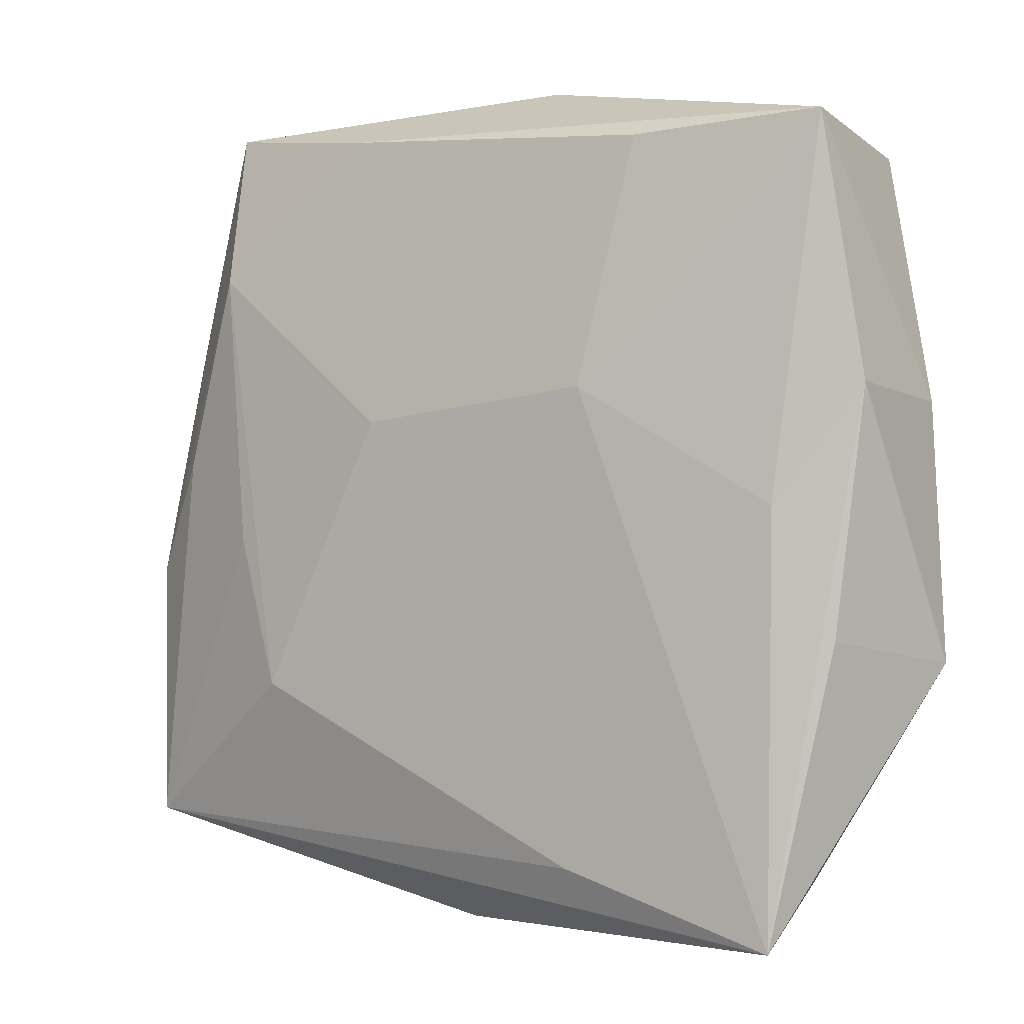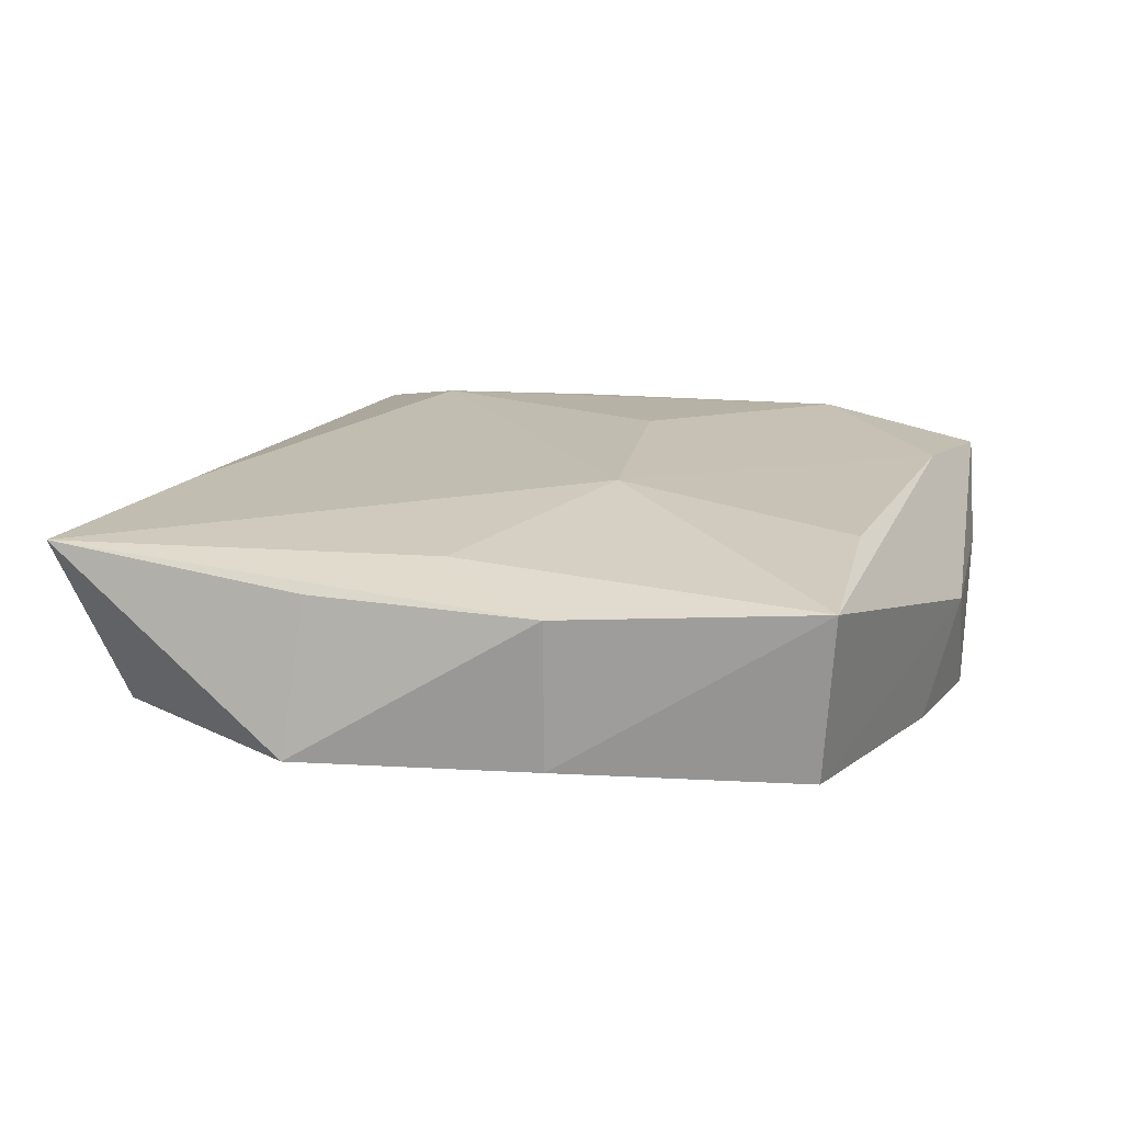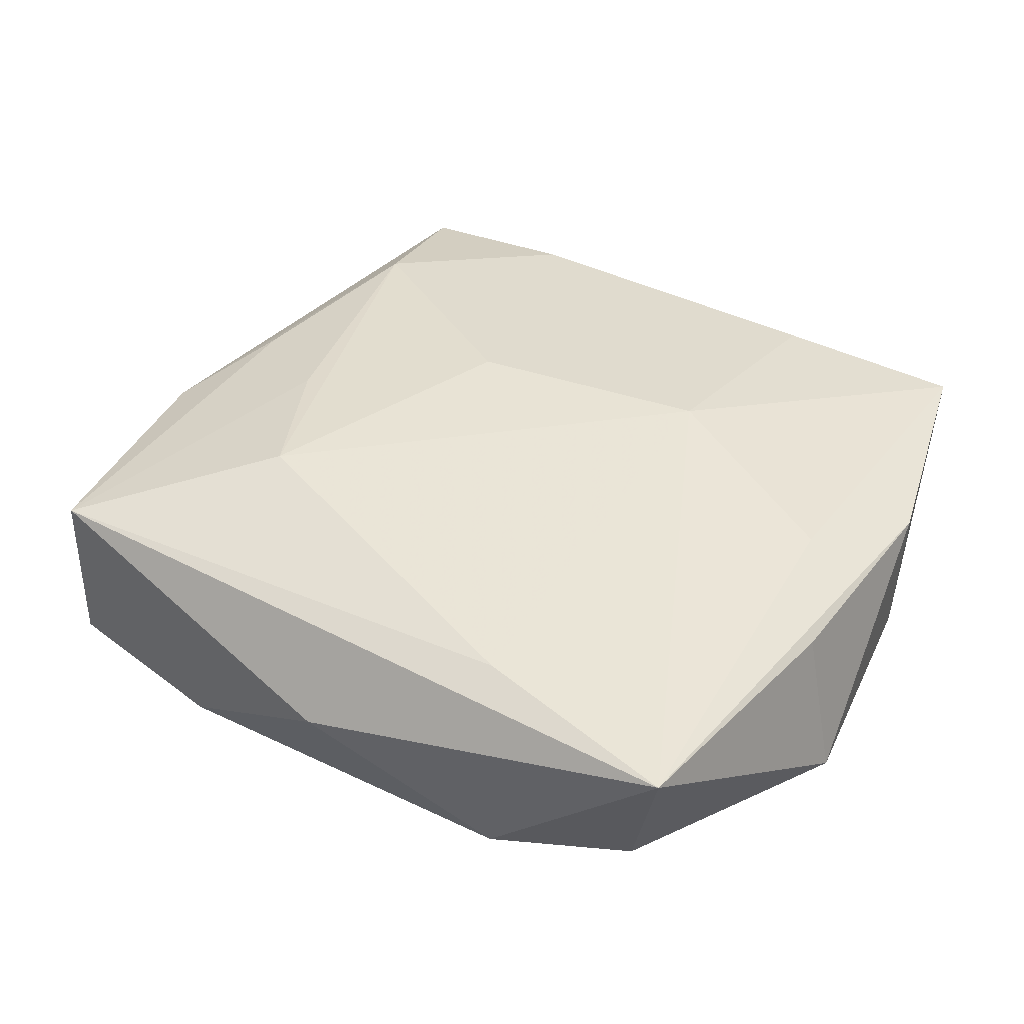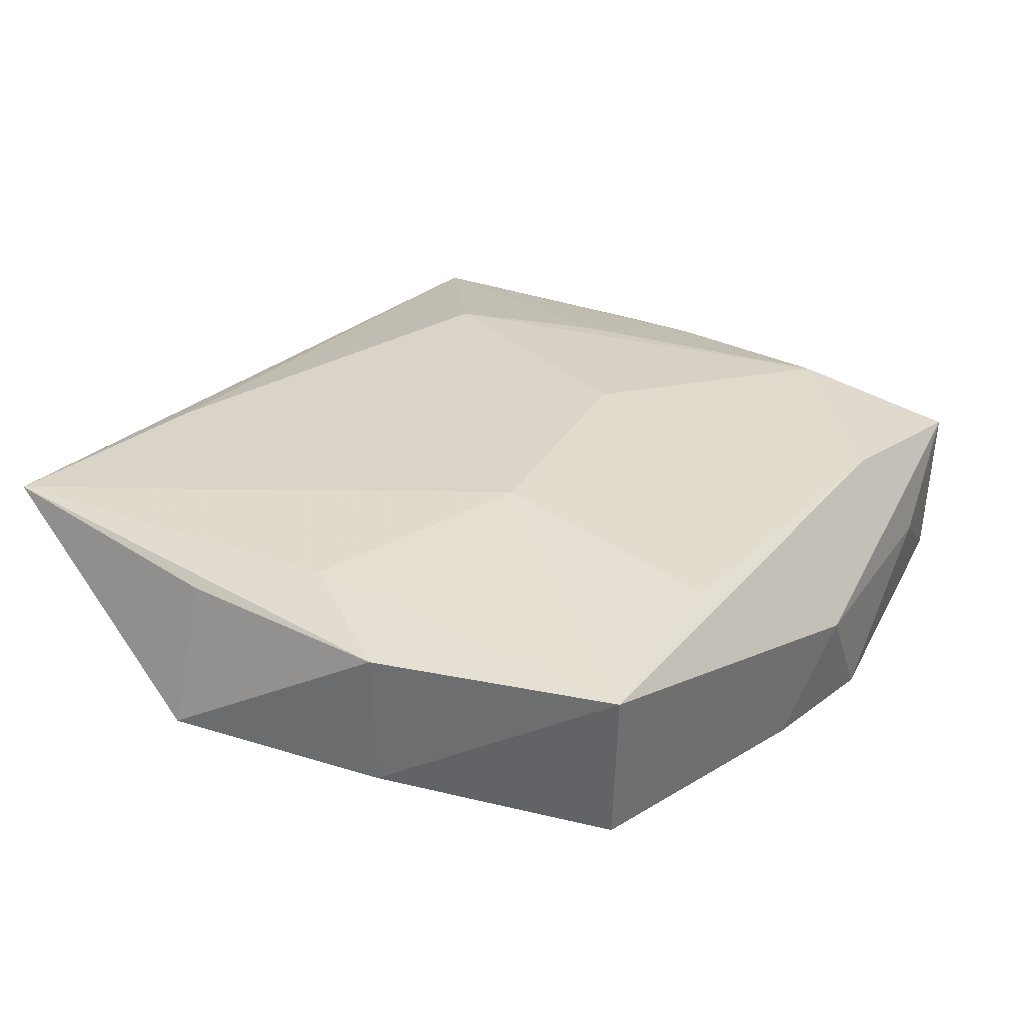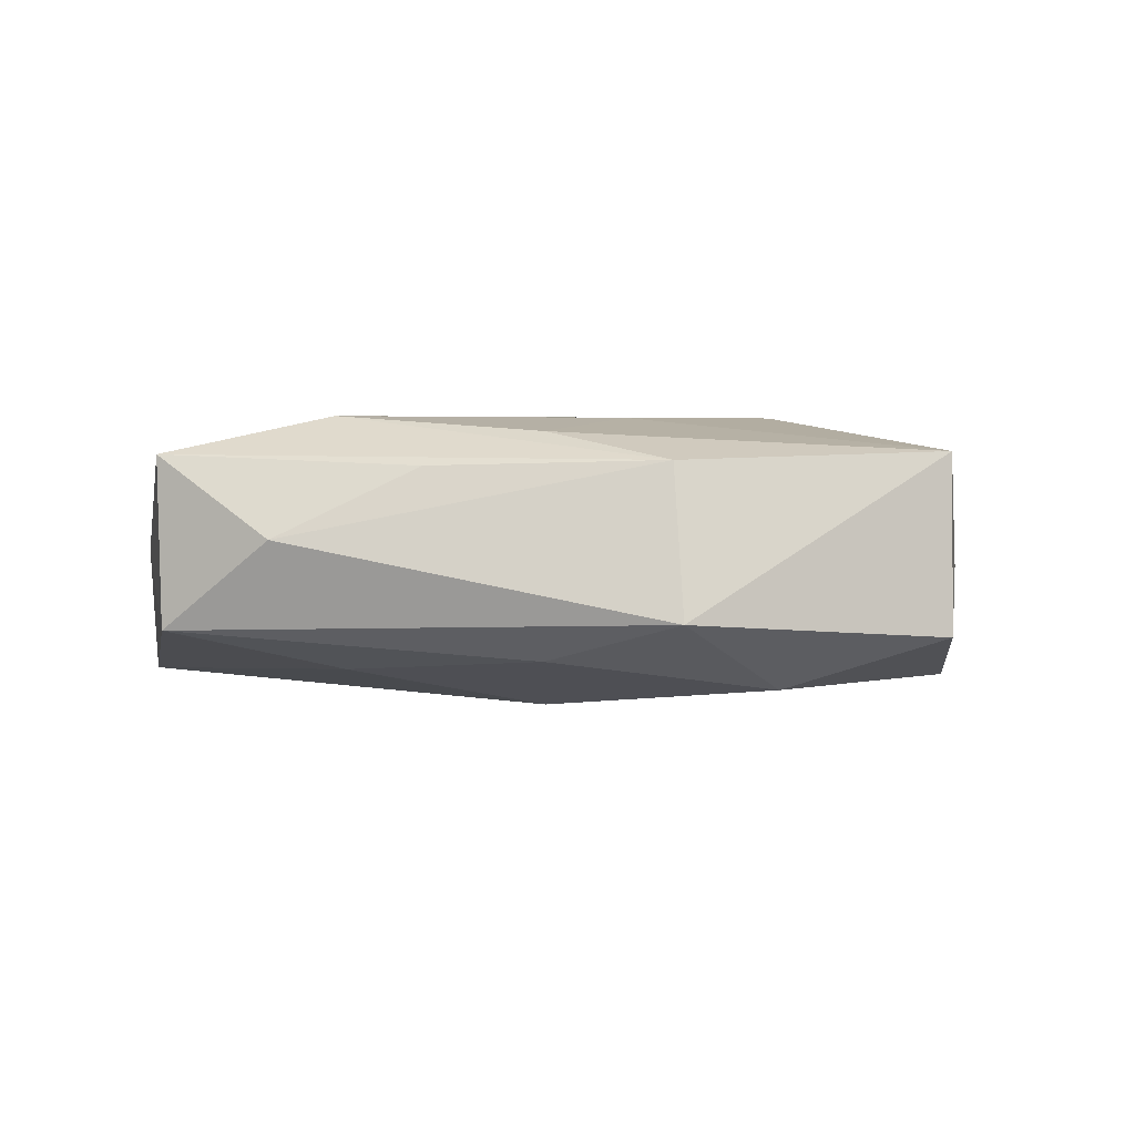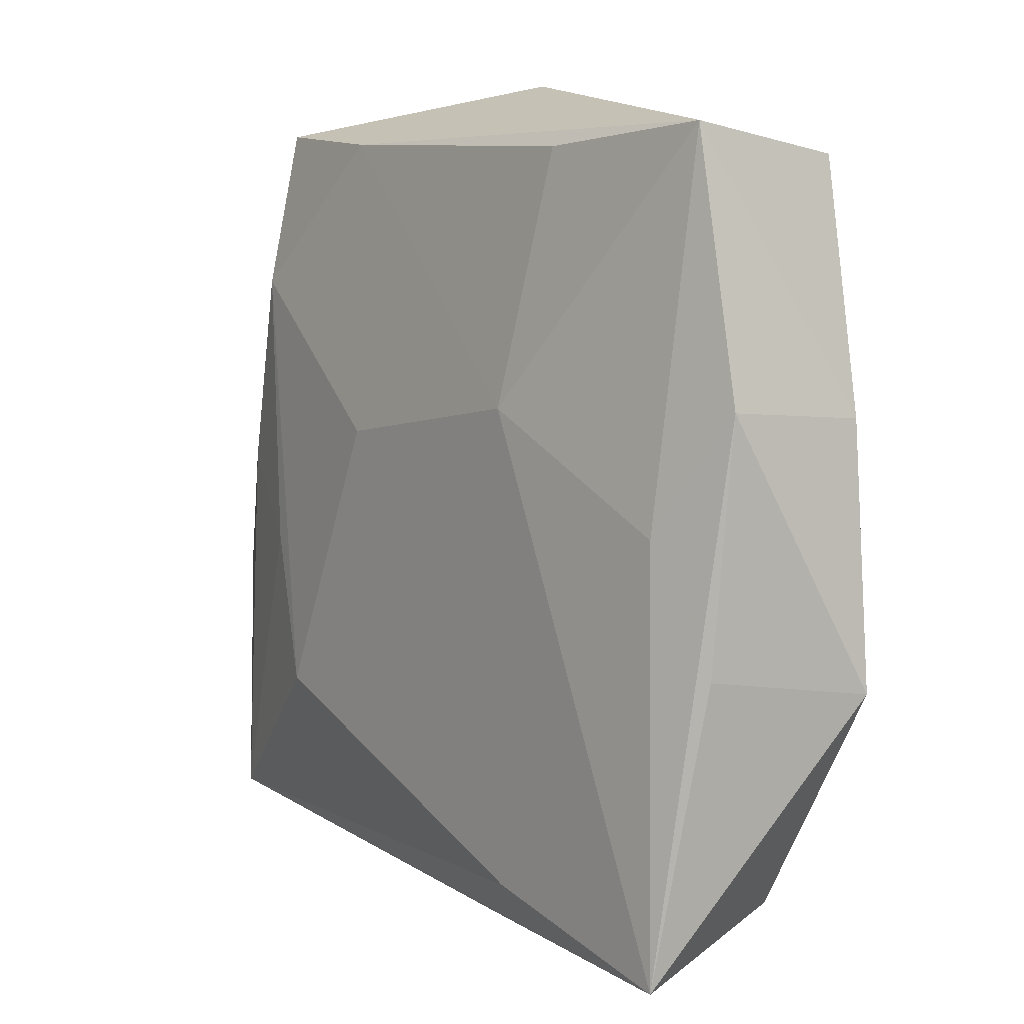
<metadata>
{"format":"obj","ext":"obj","renderer":"f3d","projection":"perspective","resolution":1024,"background":"white","views":[{"elev":-6.1,"azim":36.5,"up":"+Y"},{"elev":15.9,"azim":102.5,"up":"+Z"},{"elev":38.7,"azim":24.9,"up":"+Z"},{"elev":29.4,"azim":118.2,"up":"+Z"},{"elev":-2.9,"azim":-97.0,"up":"+Z"},{"elev":-0.2,"azim":55.6,"up":"+Y"}]}
</metadata>
<code>
v -0.02123 0.02895 0.006085
v -0.02089 0.02853 -0.005286
v 0.01086 0.002122 -0.0101
v -0.02502 0.004173 0.007503
v 0.0287 0.0234 0.00618
v 0.008256 0.02764 -0.007255
v 0.02865 -0.01085 0.005245
v 0.01025 -0.02731 -0.007961
v -0.005342 0.005469 0.01008
v 0.01526 0.02341 0.007562
v -0.001072 0.02975 -0.007493
v -0.02635 0.004386 -0.00732
v -0.00888 0.02662 0.00765
v 0.01209 0.006414 0.00973
v -0.003604 -0.02921 0.0001474
v -0.03211 -0.003661 -0.005114
v -0.02863 -0.02166 0.006168
v -0.02598 -0.0109 -0.009116
v -0.01644 0.003148 -0.0101
v -0.01818 -0.002116 0.009233
v -0.01912 0.01662 -0.007749
v 0.01667 -0.006265 -0.008482
v -0.01292 0.02975 0.0003473
v -0.02989 -0.003373 0.005266
v 0.03114 0.005505 0.005368
v -0.02642 0.0121 0.005054
v 0.003816 0.02975 0.0003291
v -0.02863 -0.02162 -0.005768
v 0.01781 0.004027 -0.008374
v 0.009545 -0.02533 0.007663
v 0.03105 -0.01182 -0.005338
v 0.03063 0.005466 -0.004842
v -0.01679 -0.02424 -0.008021
v 0.02544 -0.002176 0.007426
v -0.0255 0.02175 0.0003352
v 0.02428 -0.03038 0.00655
v -0.02023 0.01748 0.008849
v -0.01476 -0.01265 0.009731
v 0.0275 0.0225 -0.005371
v 0.02105 -0.02616 -0.005447
f 36 17 15
f 15 8 36
f 40 8 31
f 31 36 40
f 40 36 8
f 29 39 31
f 3 29 31
f 19 11 3
f 39 29 3
f 15 17 28
f 17 16 28
f 33 8 15
f 15 28 33
f 13 5 1
f 10 5 13
f 31 39 32
f 39 5 32
f 31 32 25
f 25 32 5
f 36 25 34
f 34 25 5
f 17 36 30
f 30 38 17
f 37 38 9
f 9 13 37
f 37 13 1
f 39 3 6
f 6 3 11
f 1 5 27
f 27 6 11
f 27 5 39
f 39 6 27
f 24 16 17
f 24 37 1
f 31 8 22
f 22 3 31
f 8 3 22
f 18 28 16
f 18 33 28
f 8 33 18
f 19 3 18
f 18 3 8
f 7 36 31
f 31 25 7
f 7 25 36
f 14 5 10
f 14 34 5
f 36 34 14
f 14 13 9
f 10 13 14
f 9 38 14
f 14 30 36
f 38 30 14
f 17 38 20
f 38 37 20
f 16 24 35
f 12 18 16
f 19 18 12
f 17 20 4
f 4 20 37
f 4 24 17
f 37 24 4
f 26 24 1
f 1 35 26
f 26 35 24
f 1 27 23
f 23 27 11
f 2 23 11
f 16 35 2
f 2 12 16
f 2 35 1
f 1 23 2
f 21 11 19
f 21 2 11
f 19 12 21
f 12 2 21

</code>
